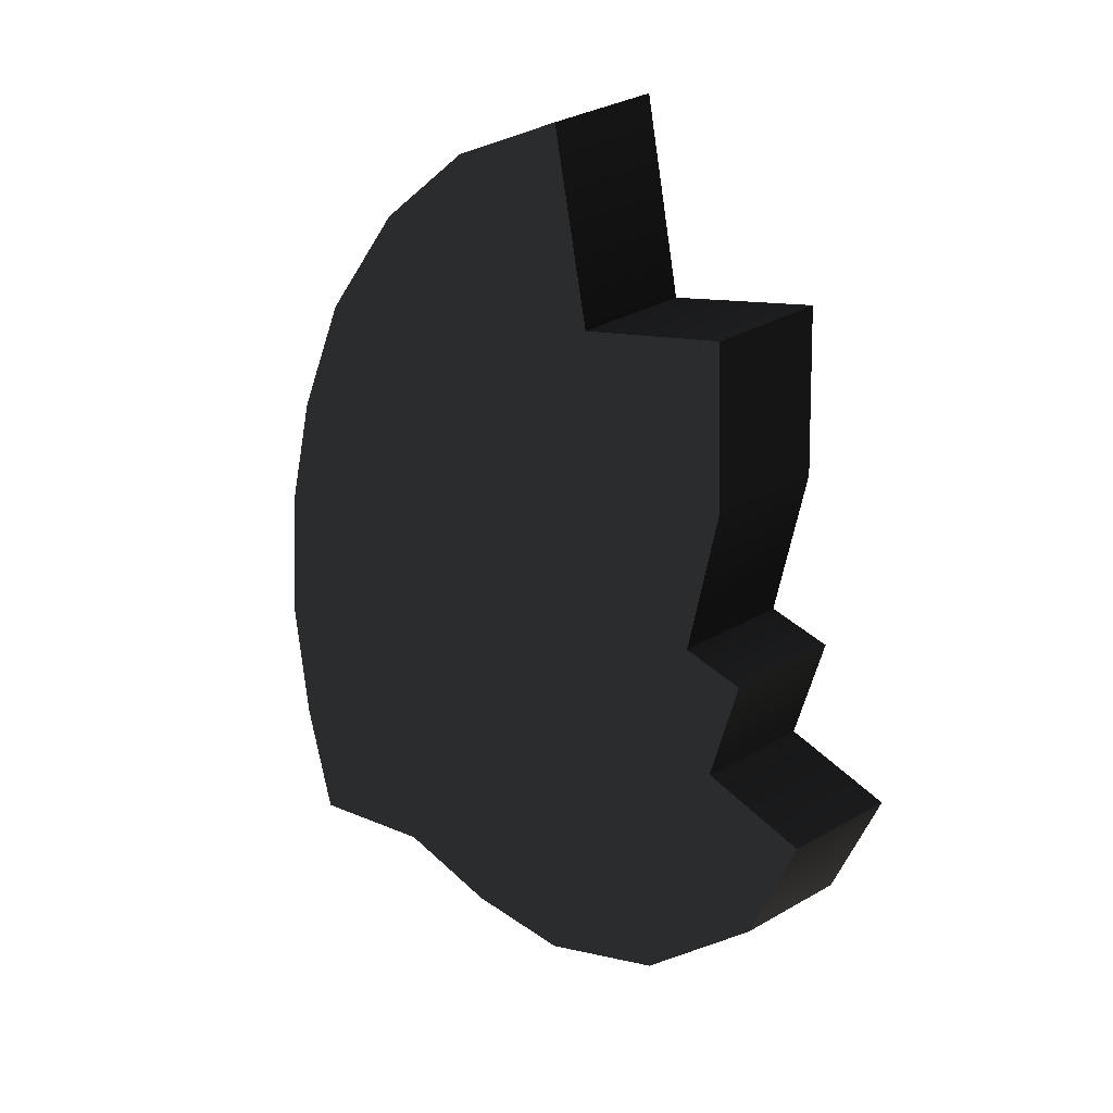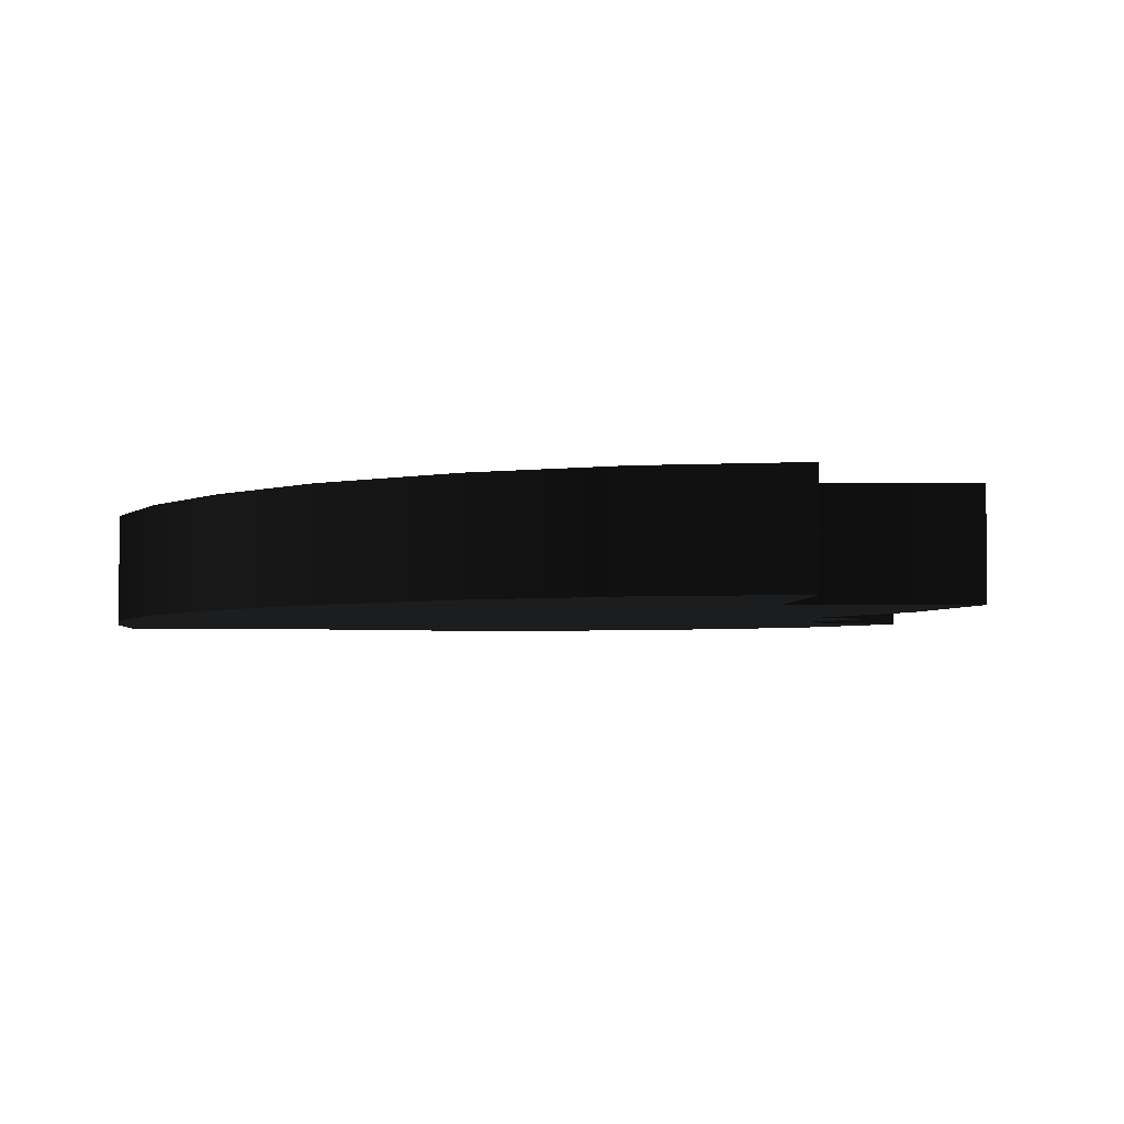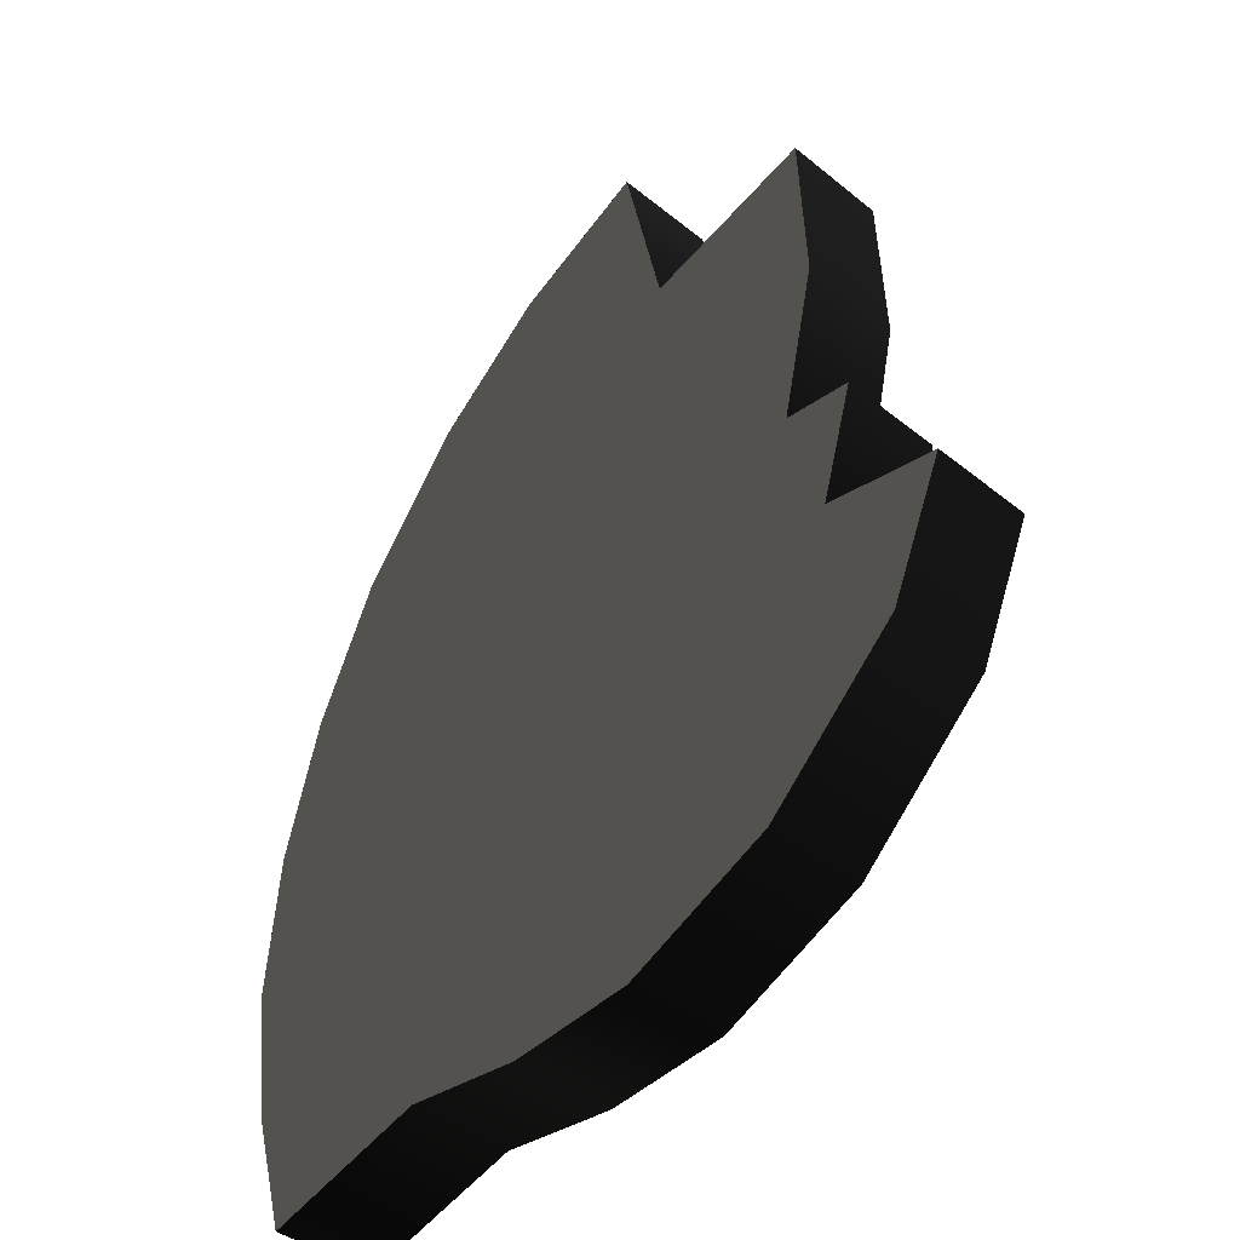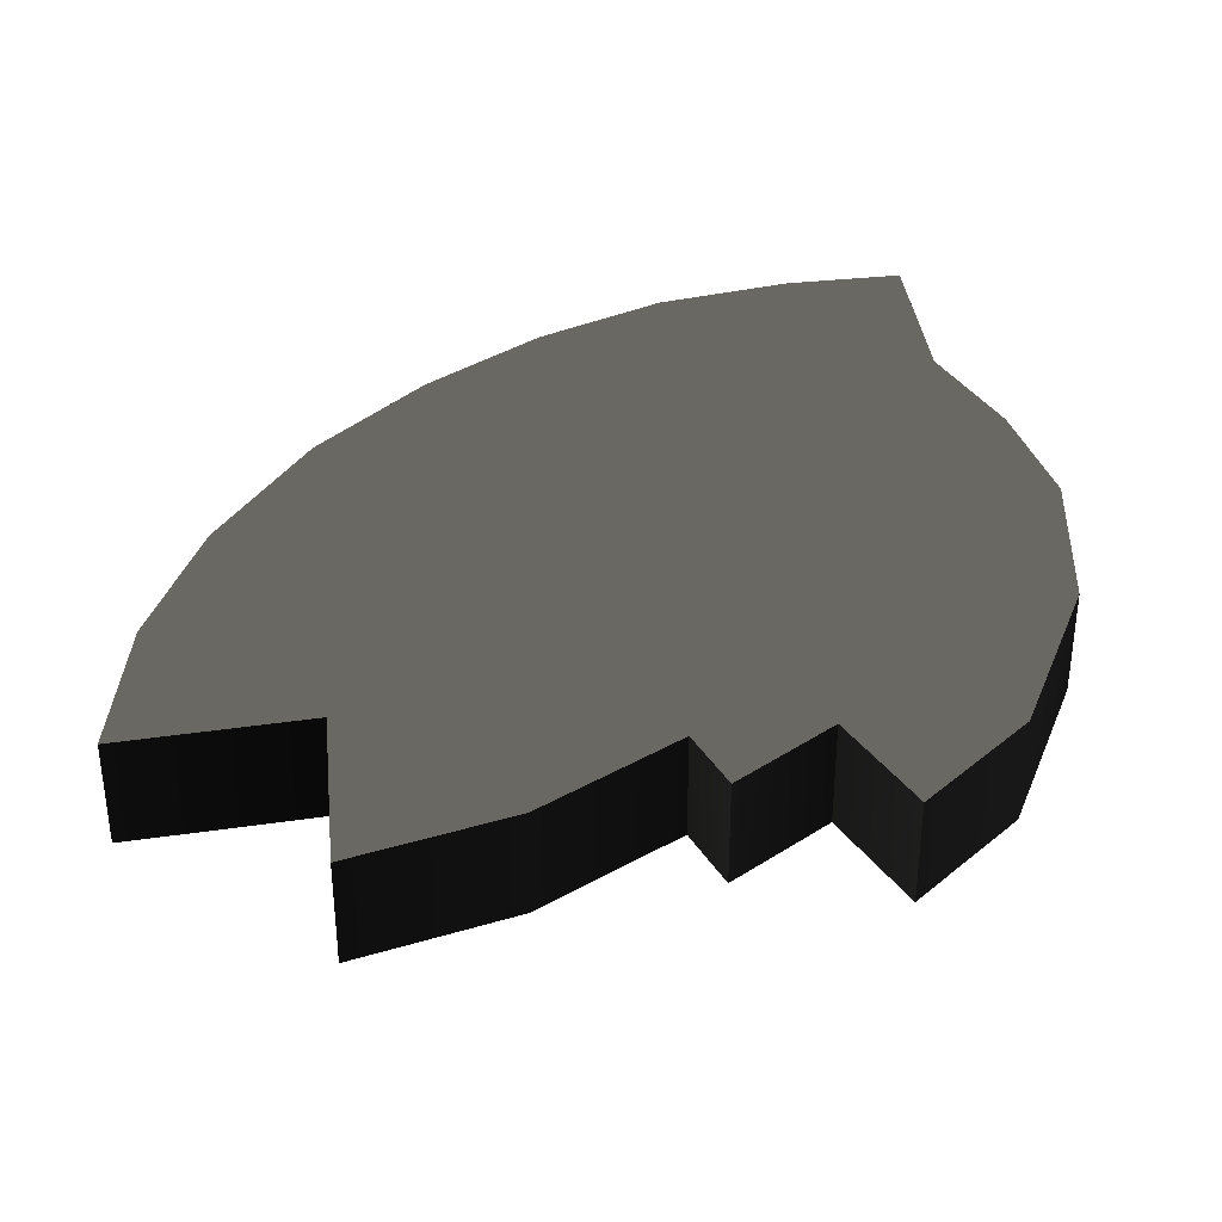
<metadata>
{"format":"obj","ext":"obj","renderer":"f3d","projection":"perspective","resolution":1024,"background":"white","views":[{"elev":31.6,"azim":-129.5,"up":"+Y"},{"elev":-3.5,"azim":162.4,"up":"+Z"},{"elev":-39.7,"azim":-135.1,"up":"+Y"},{"elev":36.5,"azim":-114.0,"up":"+Z"}]}
</metadata>
<code>
v -1.679 1.514 -0.25 0.4667 0.4667 0.4667 #0.502
v -1.935 2.122 -0.25 0.4667 0.4667 0.4667 #0.502
v -1.394 2.196 -0.25 0.4667 0.4667 0.4667 #0.502
v 1.724 0.8271 -0.25 0.4667 0.4667 0.4667 #0.502
v 1.57 0.29 -0.25 0.4667 0.4667 0.4667 #0.502
v 0.7979 0.5347 -0.25 0.4667 0.4667 0.4667 #0.502
v -1.394 2.196 -0.25 0.4667 0.4667 0.4667 #0.502
v -1.549 2.727 -0.25 0.4667 0.4667 0.4667 #0.502
v -1.228 2.751 -0.25 0.4667 0.4667 0.4667 #0.502
v 0.7979 0.5347 -0.25 0.4667 0.4667 0.4667 #0.502
v 0.2297 0.4893 -0.25 0.4667 0.4667 0.4667 #0.502
v -0.3523 0.5581 -0.25 0.4667 0.4667 0.4667 #0.502
v -1.228 2.751 -0.25 0.4667 0.4667 0.4667 #0.502
v 0.7979 0.5347 -0.25 0.4667 0.4667 0.4667 #0.502
v -1.394 2.196 -0.25 0.4667 0.4667 0.4667 #0.502
v -1.046 0.8958 -0.25 0.4667 0.4667 0.4667 #0.502
v -1.679 1.514 -0.25 0.4667 0.4667 0.4667 #0.502
v -1.394 2.196 -0.25 0.4667 0.4667 0.4667 #0.502
v -1.046 0.8958 -0.25 0.4667 0.4667 0.4667 #0.502
v -1.394 2.196 -0.25 0.4667 0.4667 0.4667 #0.502
v 0.7979 0.5347 -0.25 0.4667 0.4667 0.4667 #0.502
v -0.3523 0.5581 -0.25 0.4667 0.4667 0.4667 #0.502
v -1.046 0.8958 -0.25 0.4667 0.4667 0.4667 #0.502
v 0.7979 0.5347 -0.25 0.4667 0.4667 0.4667 #0.502
v -0.5557 3.98 -0.25 0.4667 0.4667 0.4667 #0.502
v -0.3574 4.83 -0.25 0.4667 0.4667 0.4667 #0.502
v 0.2749 4.492 -0.25 0.4667 0.4667 0.4667 #0.502
v 1.807 1.471 -0.25 0.4667 0.4667 0.4667 #0.502
v 1.724 0.8271 -0.25 0.4667 0.4667 0.4667 #0.502
v 0.7979 0.5347 -0.25 0.4667 0.4667 0.4667 #0.502
v -1.392 3.484 -0.25 0.4667 0.4667 0.4667 #0.502
v -1.356 4.242 -0.25 0.4667 0.4667 0.4667 #0.502
v -0.5557 3.98 -0.25 0.4667 0.4667 0.4667 #0.502
v -0.5557 3.98 -0.25 0.4667 0.4667 0.4667 #0.502
v 0.2749 4.492 -0.25 0.4667 0.4667 0.4667 #0.502
v 0.8074 4.027 -0.25 0.4667 0.4667 0.4667 #0.502
v -1.228 2.751 -0.25 0.4667 0.4667 0.4667 #0.502
v -1.392 3.484 -0.25 0.4667 0.4667 0.4667 #0.502
v -0.5557 3.98 -0.25 0.4667 0.4667 0.4667 #0.502
v 1.743 2.126 -0.25 0.4667 0.4667 0.4667 #0.502
v 1.807 1.471 -0.25 0.4667 0.4667 0.4667 #0.502
v 0.7979 0.5347 -0.25 0.4667 0.4667 0.4667 #0.502
v -1.228 2.751 -0.25 0.4667 0.4667 0.4667 #0.502
v -0.5557 3.98 -0.25 0.4667 0.4667 0.4667 #0.502
v 0.8074 4.027 -0.25 0.4667 0.4667 0.4667 #0.502
v -1.228 2.751 -0.25 0.4667 0.4667 0.4667 #0.502
v 0.8074 4.027 -0.25 0.4667 0.4667 0.4667 #0.502
v 1.272 3.407 -0.25 0.4667 0.4667 0.4667 #0.502
v 0.7979 0.5347 -0.25 0.4667 0.4667 0.4667 #0.502
v -1.228 2.751 -0.25 0.4667 0.4667 0.4667 #0.502
v 1.272 3.407 -0.25 0.4667 0.4667 0.4667 #0.502
v 0.7979 0.5347 -0.25 0.4667 0.4667 0.4667 #0.502
v 1.272 3.407 -0.25 0.4667 0.4667 0.4667 #0.502
v 1.565 2.767 -0.25 0.4667 0.4667 0.4667 #0.502
v 0.7979 0.5347 -0.25 0.4667 0.4667 0.4667 #0.502
v 1.565 2.767 -0.25 0.4667 0.4667 0.4667 #0.502
v 1.743 2.126 -0.25 0.4667 0.4667 0.4667 #0.502
v 1.565 2.767 0.2498 0.4667 0.4667 0.4667 #0.502
v 1.743 2.126 0.2498 0.4 0.4 0.4 #0.502
v 1.743 2.126 -0.25 0.4 0.4 0.4 #0.502
v 1.565 2.767 0.2498 0.4667 0.4667 0.4667 #0.502
v 1.743 2.126 -0.25 0.4 0.4 0.4 #0.502
v 1.565 2.767 -0.25 0.4667 0.4667 0.4667 #0.502
v 1.743 2.126 0.2498 0.4 0.4 0.4 #0.502
v 1.807 1.471 0.2498 0.3333 0.3333 0.3333 #0.502
v 1.807 1.471 -0.25 0.3333 0.3333 0.3333 #0.502
v 1.743 2.126 0.2498 0.4 0.4 0.4 #0.502
v 1.807 1.471 -0.25 0.3333 0.3333 0.3333 #0.502
v 1.743 2.126 -0.25 0.4 0.4 0.4 #0.502
v 1.272 3.407 0.2498 0.4667 0.4667 0.4667 #0.502
v 1.565 2.767 0.2498 0.4667 0.4667 0.4667 #0.502
v 1.565 2.767 -0.25 0.4667 0.4667 0.4667 #0.502
v 1.272 3.407 0.2498 0.4667 0.4667 0.4667 #0.502
v 1.565 2.767 -0.25 0.4667 0.4667 0.4667 #0.502
v 1.272 3.407 -0.25 0.4667 0.4667 0.4667 #0.502
v 0.8074 4.027 0.2498 0.4667 0.4667 0.4667 #0.502
v 1.272 3.407 0.2498 0.4667 0.4667 0.4667 #0.502
v 1.272 3.407 -0.25 0.4667 0.4667 0.4667 #0.502
v 0.8074 4.027 0.2498 0.4667 0.4667 0.4667 #0.502
v 1.272 3.407 -0.25 0.4667 0.4667 0.4667 #0.502
v 0.8074 4.027 -0.25 0.4667 0.4667 0.4667 #0.502
v 0.2749 4.492 0.2498 0.4667 0.4667 0.4667 #0.502
v 0.8074 4.027 0.2498 0.4667 0.4667 0.4667 #0.502
v 0.8074 4.027 -0.25 0.4667 0.4667 0.4667 #0.502
v 0.2749 4.492 0.2498 0.4667 0.4667 0.4667 #0.502
v 0.8074 4.027 -0.25 0.4667 0.4667 0.4667 #0.502
v 0.2749 4.492 -0.25 0.4667 0.4667 0.4667 #0.502
v -1.228 2.751 0.25 0.3333 0.3333 0.3333 #0.502
v -1.392 3.484 0.2498 0.4667 0.4667 0.4667 #0.502
v -1.392 3.484 -0.25 0.4667 0.4667 0.4667 #0.502
v -1.228 2.751 0.25 0.3333 0.3333 0.3333 #0.502
v -1.392 3.484 -0.25 0.4667 0.4667 0.4667 #0.502
v -1.228 2.751 -0.25 0.3333 0.3333 0.3333 #0.502
v -1.392 3.484 0.2498 0.4667 0.4667 0.4667 #0.502
v -1.356 4.242 0.2498 0.4667 0.4667 0.4667 #0.502
v -1.356 4.242 -0.25 0.4667 0.4667 0.4667 #0.502
v -1.392 3.484 0.2498 0.4667 0.4667 0.4667 #0.502
v -1.356 4.242 -0.25 0.4667 0.4667 0.4667 #0.502
v -1.392 3.484 -0.25 0.4667 0.4667 0.4667 #0.502
v -1.356 4.242 0.2498 0.4667 0.4667 0.4667 #0.502
v -0.5557 3.98 0.2498 0.4 0.4 0.4 #0.502
v -0.5557 3.98 -0.25 0.4 0.4 0.4 #0.502
v -1.356 4.242 0.2498 0.4667 0.4667 0.4667 #0.502
v -0.5557 3.98 -0.25 0.4 0.4 0.4 #0.502
v -1.356 4.242 -0.25 0.4667 0.4667 0.4667 #0.502
v -0.5557 3.98 0.2498 0.3333 0.3333 0.3333 #0.502
v -0.3574 4.83 0.2498 0.4667 0.4667 0.4667 #0.502
v -0.3574 4.83 -0.25 0.4667 0.4667 0.4667 #0.502
v -0.5557 3.98 0.2498 0.3333 0.3333 0.3333 #0.502
v -0.3574 4.83 -0.25 0.4667 0.4667 0.4667 #0.502
v -0.5557 3.98 -0.25 0.3333 0.3333 0.3333 #0.502
v -0.3574 4.83 0.2498 0.4667 0.4667 0.4667 #0.502
v 0.2749 4.492 0.2498 0.4667 0.4667 0.4667 #0.502
v 0.2749 4.492 -0.25 0.4667 0.4667 0.4667 #0.502
v -0.3574 4.83 0.2498 0.4667 0.4667 0.4667 #0.502
v 0.2749 4.492 -0.25 0.4667 0.4667 0.4667 #0.502
v -0.3574 4.83 -0.25 0.4667 0.4667 0.4667 #0.502
v 1.807 1.471 0.2498 0.3333 0.3333 0.3333 #0.502
v 1.724 0.8271 0.2498 0.3333 0.3333 0.3333 #0.502
v 1.724 0.8271 -0.25 0.3333 0.3333 0.3333 #0.502
v 1.807 1.471 0.2498 0.3333 0.3333 0.3333 #0.502
v 1.724 0.8271 -0.25 0.3333 0.3333 0.3333 #0.502
v 1.807 1.471 -0.25 0.3333 0.3333 0.3333 #0.502
v 1.724 0.8271 0.2498 0.3333 0.3333 0.3333 #0.502
v 1.57 0.29 0.25 0.3333 0.3333 0.3333 #0.502
v 1.57 0.29 -0.25 0.3333 0.3333 0.3333 #0.502
v 1.724 0.8271 0.2498 0.3333 0.3333 0.3333 #0.502
v 1.57 0.29 -0.25 0.3333 0.3333 0.3333 #0.502
v 1.724 0.8271 -0.25 0.3333 0.3333 0.3333 #0.502
v 1.57 0.29 0.25 0.3333 0.3333 0.3333 #0.502
v 0.7979 0.5347 0.25 0.3333 0.3333 0.3333 #0.502
v 0.7979 0.5347 -0.25 0.3333 0.3333 0.3333 #0.502
v 1.57 0.29 0.25 0.3333 0.3333 0.3333 #0.502
v 0.7979 0.5347 -0.25 0.3333 0.3333 0.3333 #0.502
v 1.57 0.29 -0.25 0.3333 0.3333 0.3333 #0.502
v 0.2297 0.4893 0.25 0.3333 0.3333 0.3333 #0.502
v -0.3523 0.5581 0.25 0.4 0.4 0.4 #0.502
v -0.3523 0.5581 -0.25 0.4 0.4 0.4 #0.502
v 0.2297 0.4893 0.25 0.3333 0.3333 0.3333 #0.502
v -0.3523 0.5581 -0.25 0.4 0.4 0.4 #0.502
v 0.2297 0.4893 -0.25 0.3333 0.3333 0.3333 #0.502
v 0.7979 0.5347 0.25 0.3333 0.3333 0.3333 #0.502
v 0.2297 0.4893 0.25 0.3333 0.3333 0.3333 #0.502
v 0.2297 0.4893 -0.25 0.3333 0.3333 0.3333 #0.502
v 0.7979 0.5347 0.25 0.3333 0.3333 0.3333 #0.502
v 0.2297 0.4893 -0.25 0.3333 0.3333 0.3333 #0.502
v 0.7979 0.5347 -0.25 0.3333 0.3333 0.3333 #0.502
v -0.3523 0.5581 0.25 0.4 0.4 0.4 #0.502
v -1.046 0.8958 0.25 0.4 0.4 0.4 #0.502
v -1.046 0.8958 -0.25 0.4 0.4 0.4 #0.502
v -0.3523 0.5581 0.25 0.4 0.4 0.4 #0.502
v -1.046 0.8958 -0.25 0.4 0.4 0.4 #0.502
v -0.3523 0.5581 -0.25 0.4 0.4 0.4 #0.502
v -1.046 0.8958 0.25 0.4 0.4 0.4 #0.502
v -1.679 1.514 0.25 0.4667 0.4667 0.4667 #0.502
v -1.679 1.514 -0.25 0.4667 0.4667 0.4667 #0.502
v -1.046 0.8958 0.25 0.4 0.4 0.4 #0.502
v -1.679 1.514 -0.25 0.4667 0.4667 0.4667 #0.502
v -1.046 0.8958 -0.25 0.4 0.4 0.4 #0.502
v -1.549 2.727 0.25 0.4667 0.4667 0.4667 #0.502
v -1.228 2.751 0.25 0.4 0.4 0.4 #0.502
v -1.228 2.751 -0.25 0.4 0.4 0.4 #0.502
v -1.549 2.727 0.25 0.4667 0.4667 0.4667 #0.502
v -1.228 2.751 -0.25 0.4 0.4 0.4 #0.502
v -1.549 2.727 -0.25 0.4667 0.4667 0.4667 #0.502
v -1.394 2.196 0.25 0.3333 0.3333 0.3333 #0.502
v -1.549 2.727 0.25 0.4667 0.4667 0.4667 #0.502
v -1.549 2.727 -0.25 0.4667 0.4667 0.4667 #0.502
v -1.394 2.196 0.25 0.3333 0.3333 0.3333 #0.502
v -1.549 2.727 -0.25 0.4667 0.4667 0.4667 #0.502
v -1.394 2.196 -0.25 0.3333 0.3333 0.3333 #0.502
v -1.679 1.514 0.25 0.4667 0.4667 0.4667 #0.502
v -1.935 2.122 0.25 0.4667 0.4667 0.4667 #0.502
v -1.935 2.122 -0.25 0.4667 0.4667 0.4667 #0.502
v -1.679 1.514 0.25 0.4667 0.4667 0.4667 #0.502
v -1.935 2.122 -0.25 0.4667 0.4667 0.4667 #0.502
v -1.679 1.514 -0.25 0.4667 0.4667 0.4667 #0.502
v -1.935 2.122 0.25 0.4667 0.4667 0.4667 #0.502
v -1.394 2.196 0.25 0.4 0.4 0.4 #0.502
v -1.394 2.196 -0.25 0.4 0.4 0.4 #0.502
v -1.935 2.122 0.25 0.4667 0.4667 0.4667 #0.502
v -1.394 2.196 -0.25 0.4 0.4 0.4 #0.502
v -1.935 2.122 -0.25 0.4667 0.4667 0.4667 #0.502
v -0.5557 3.98 0.2498 0.4667 0.4667 0.4667 #0.502
v -1.356 4.242 0.2498 0.4667 0.4667 0.4667 #0.502
v -1.392 3.484 0.2498 0.4667 0.4667 0.4667 #0.502
v 0.7979 0.5347 0.25 0.4667 0.4667 0.4667 #0.502
v 1.57 0.29 0.25 0.4667 0.4667 0.4667 #0.502
v 1.724 0.8271 0.2498 0.4667 0.4667 0.4667 #0.502
v 0.7979 0.5347 0.25 0.4667 0.4667 0.4667 #0.502
v 1.724 0.8271 0.2498 0.4667 0.4667 0.4667 #0.502
v 1.807 1.471 0.2498 0.4667 0.4667 0.4667 #0.502
v 0.7979 0.5347 0.25 0.4667 0.4667 0.4667 #0.502
v 1.807 1.471 0.2498 0.4667 0.4667 0.4667 #0.502
v 1.743 2.126 0.2498 0.4667 0.4667 0.4667 #0.502
v 0.7979 0.5347 0.25 0.4667 0.4667 0.4667 #0.502
v 1.743 2.126 0.2498 0.4667 0.4667 0.4667 #0.502
v 1.565 2.767 0.2498 0.4667 0.4667 0.4667 #0.502
v 0.7979 0.5347 0.25 0.4667 0.4667 0.4667 #0.502
v 1.565 2.767 0.2498 0.4667 0.4667 0.4667 #0.502
v 1.272 3.407 0.2498 0.4667 0.4667 0.4667 #0.502
v -1.228 2.751 0.25 0.4667 0.4667 0.4667 #0.502
v -1.549 2.727 0.25 0.4667 0.4667 0.4667 #0.502
v -1.394 2.196 0.25 0.4667 0.4667 0.4667 #0.502
v 0.7979 0.5347 0.25 0.4667 0.4667 0.4667 #0.502
v 1.272 3.407 0.2498 0.4667 0.4667 0.4667 #0.502
v -1.228 2.751 0.25 0.4667 0.4667 0.4667 #0.502
v -1.394 2.196 0.25 0.4667 0.4667 0.4667 #0.502
v -1.935 2.122 0.25 0.4667 0.4667 0.4667 #0.502
v -1.679 1.514 0.25 0.4667 0.4667 0.4667 #0.502
v -0.3523 0.5581 0.25 0.4667 0.4667 0.4667 #0.502
v 0.2297 0.4893 0.25 0.4667 0.4667 0.4667 #0.502
v 0.7979 0.5347 0.25 0.4667 0.4667 0.4667 #0.502
v -1.394 2.196 0.25 0.4667 0.4667 0.4667 #0.502
v -1.679 1.514 0.25 0.4667 0.4667 0.4667 #0.502
v -1.046 0.8958 0.25 0.4667 0.4667 0.4667 #0.502
v 0.7979 0.5347 0.25 0.4667 0.4667 0.4667 #0.502
v -1.228 2.751 0.25 0.4667 0.4667 0.4667 #0.502
v -1.394 2.196 0.25 0.4667 0.4667 0.4667 #0.502
v 0.7979 0.5347 0.25 0.4667 0.4667 0.4667 #0.502
v -1.394 2.196 0.25 0.4667 0.4667 0.4667 #0.502
v -1.046 0.8958 0.25 0.4667 0.4667 0.4667 #0.502
v 0.7979 0.5347 0.25 0.4667 0.4667 0.4667 #0.502
v -1.046 0.8958 0.25 0.4667 0.4667 0.4667 #0.502
v -0.3523 0.5581 0.25 0.4667 0.4667 0.4667 #0.502
v 0.2749 4.492 0.2498 0.4667 0.4667 0.4667 #0.502
v -0.3574 4.83 0.2498 0.4667 0.4667 0.4667 #0.502
v -0.5557 3.98 0.2498 0.4667 0.4667 0.4667 #0.502
v -1.228 2.751 0.25 0.4667 0.4667 0.4667 #0.502
v 1.272 3.407 0.2498 0.4667 0.4667 0.4667 #0.502
v 0.8074 4.027 0.2498 0.4667 0.4667 0.4667 #0.502
v -0.5557 3.98 0.2498 0.4667 0.4667 0.4667 #0.502
v -1.392 3.484 0.2498 0.4667 0.4667 0.4667 #0.502
v -1.228 2.751 0.25 0.4667 0.4667 0.4667 #0.502
v 0.8074 4.027 0.2498 0.4667 0.4667 0.4667 #0.502
v 0.2749 4.492 0.2498 0.4667 0.4667 0.4667 #0.502
v -0.5557 3.98 0.2498 0.4667 0.4667 0.4667 #0.502
v -0.5557 3.98 0.2498 0.4667 0.4667 0.4667 #0.502
v -1.228 2.751 0.25 0.4667 0.4667 0.4667 #0.502
v 0.8074 4.027 0.2498 0.4667 0.4667 0.4667 #0.502
f 1 2 3
f 4 5 6
f 7 8 9
f 10 11 12
f 13 14 15
f 16 17 18
f 19 20 21
f 22 23 24
f 25 26 27
f 28 29 30
f 31 32 33
f 34 35 36
f 37 38 39
f 40 41 42
f 43 44 45
f 46 47 48
f 49 50 51
f 52 53 54
f 55 56 57
f 58 59 60
f 61 62 63
f 64 65 66
f 67 68 69
f 70 71 72
f 73 74 75
f 76 77 78
f 79 80 81
f 82 83 84
f 85 86 87
f 88 89 90
f 91 92 93
f 94 95 96
f 97 98 99
f 100 101 102
f 103 104 105
f 106 107 108
f 109 110 111
f 112 113 114
f 115 116 117
f 118 119 120
f 121 122 123
f 124 125 126
f 127 128 129
f 130 131 132
f 133 134 135
f 136 137 138
f 139 140 141
f 142 143 144
f 145 146 147
f 148 149 150
f 151 152 153
f 154 155 156
f 157 158 159
f 160 161 162
f 163 164 165
f 166 167 168
f 169 170 171
f 172 173 174
f 175 176 177
f 178 179 180
f 181 182 183
f 184 185 186
f 187 188 189
f 190 191 192
f 193 194 195
f 196 197 198
f 199 200 201
f 202 203 204
f 205 206 207
f 208 209 210
f 211 212 213
f 214 215 216
f 217 218 219
f 220 221 222
f 223 224 225
f 226 227 228
f 229 230 231
f 232 233 234
f 235 236 237
f 238 239 240

</code>
